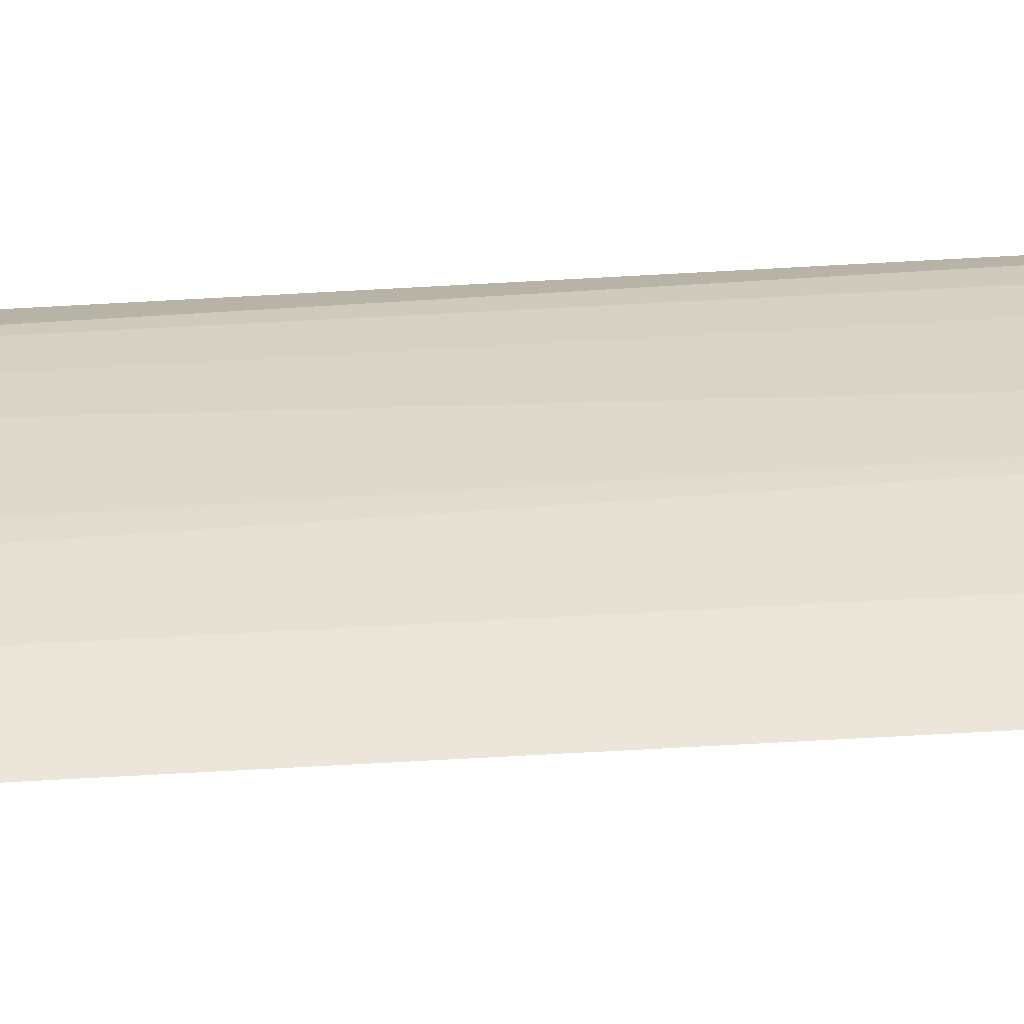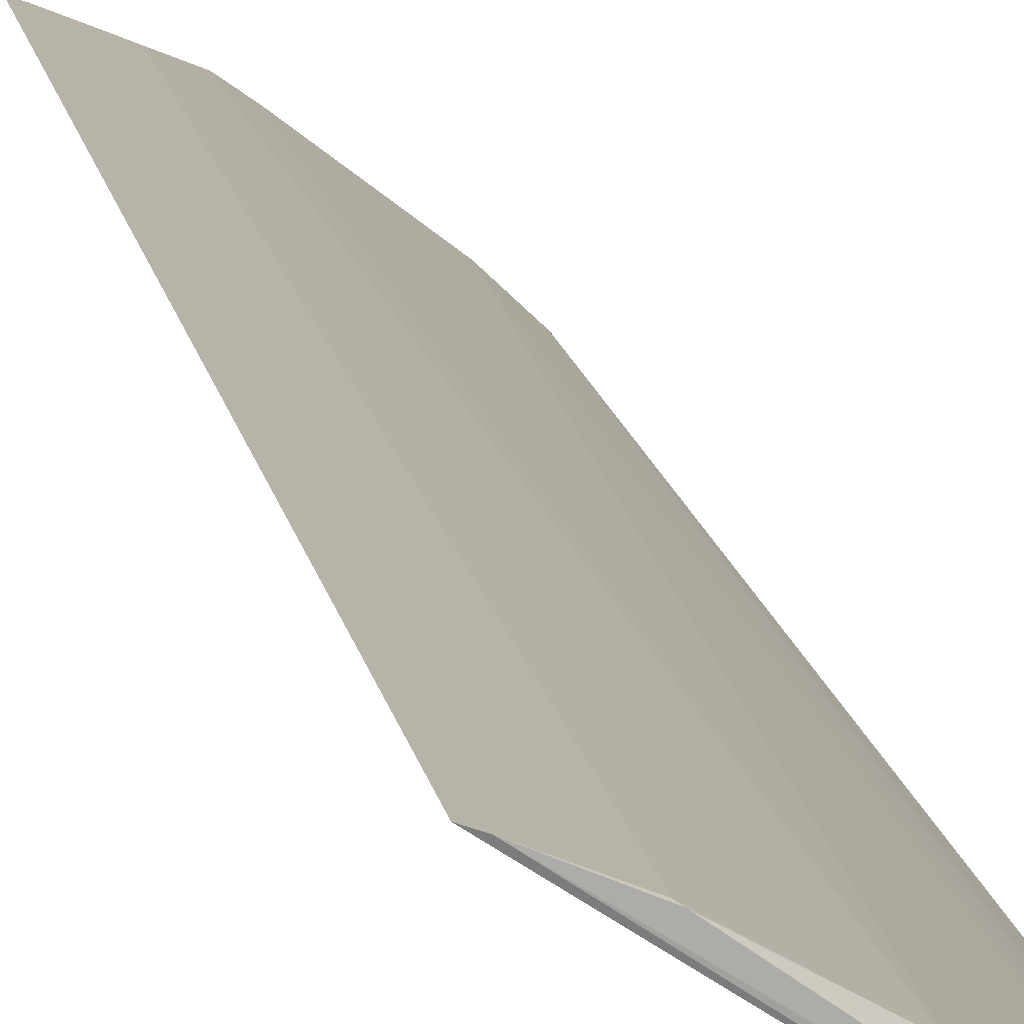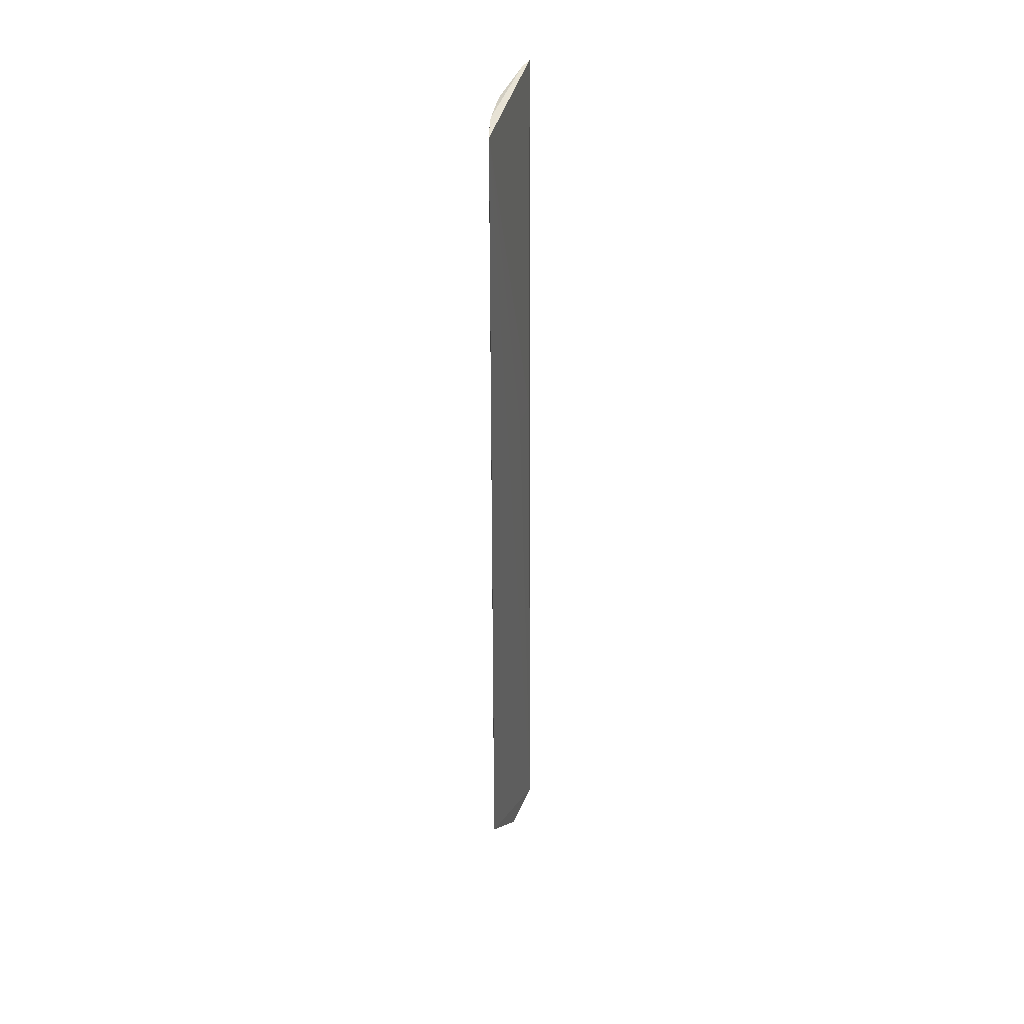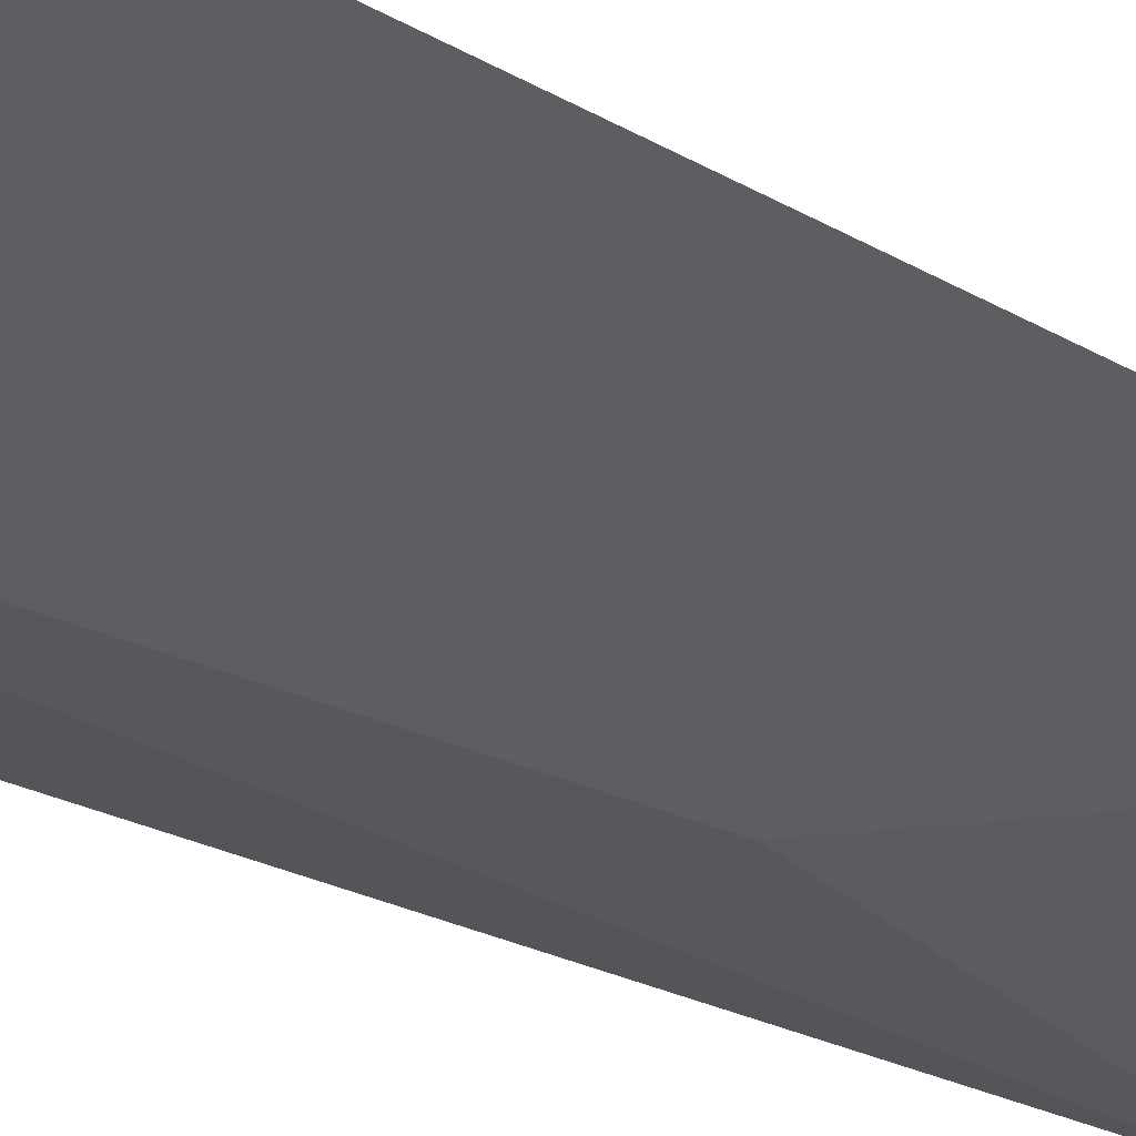
<metadata>
{"format":"obj","ext":"obj","renderer":"f3d","projection":"perspective","resolution":1024,"background":"white","views":[{"elev":67.7,"azim":-93.2,"up":"+Y"},{"elev":10.7,"azim":-7.1,"up":"+Y"},{"elev":38.6,"azim":-109.8,"up":"+Z"},{"elev":-12.2,"azim":-151.9,"up":"+Y"}]}
</metadata>
<code>
v 0.1764 0.1758 0.3412
v 0.1769 0.1724 -0.2852
v 0.115 0.2235 -0.3332
v 0.07733 0.2397 0.3406
v 0.1503 0.1804 -0.3561
v 0.1305 0.2143 0.3402
v 0.1438 0.1868 0.07812
v 0.1568 0.1946 -0.301
v 0.07755 0.2404 -0.3106
v 0.1009 0.2306 0.3402
v 0.1021 0.2299 0.3415
v 0.1256 0.2006 0.07812
v 0.1234 0.218 -0.3281
v 0.1609 0.1902 0.3404
v 0.1675 0.1855 -0.2803
v 0.1177 0.208 -0.3561
v 0.1012 0.2312 -0.3106
v 0.08187 0.239 -0.3106
v 0.08165 0.2383 0.3412
v 0.167 0.1849 0.3416
f 5 2 1
f 7 5 1
f 7 1 4
f 8 2 5
f 9 5 4
f 11 6 10
f 12 7 4
f 12 4 5
f 12 5 7
f 13 8 5
f 13 5 3
f 13 3 6
f 13 6 8
f 14 8 6
f 15 1 2
f 15 2 8
f 15 8 14
f 16 9 3
f 16 3 5
f 16 5 9
f 17 10 6
f 17 6 3
f 18 9 4
f 18 10 17
f 18 17 3
f 18 3 9
f 19 4 1
f 19 11 10
f 19 18 4
f 19 10 18
f 20 6 11
f 20 14 6
f 20 15 14
f 20 1 15
f 20 19 1
f 20 11 19

</code>
